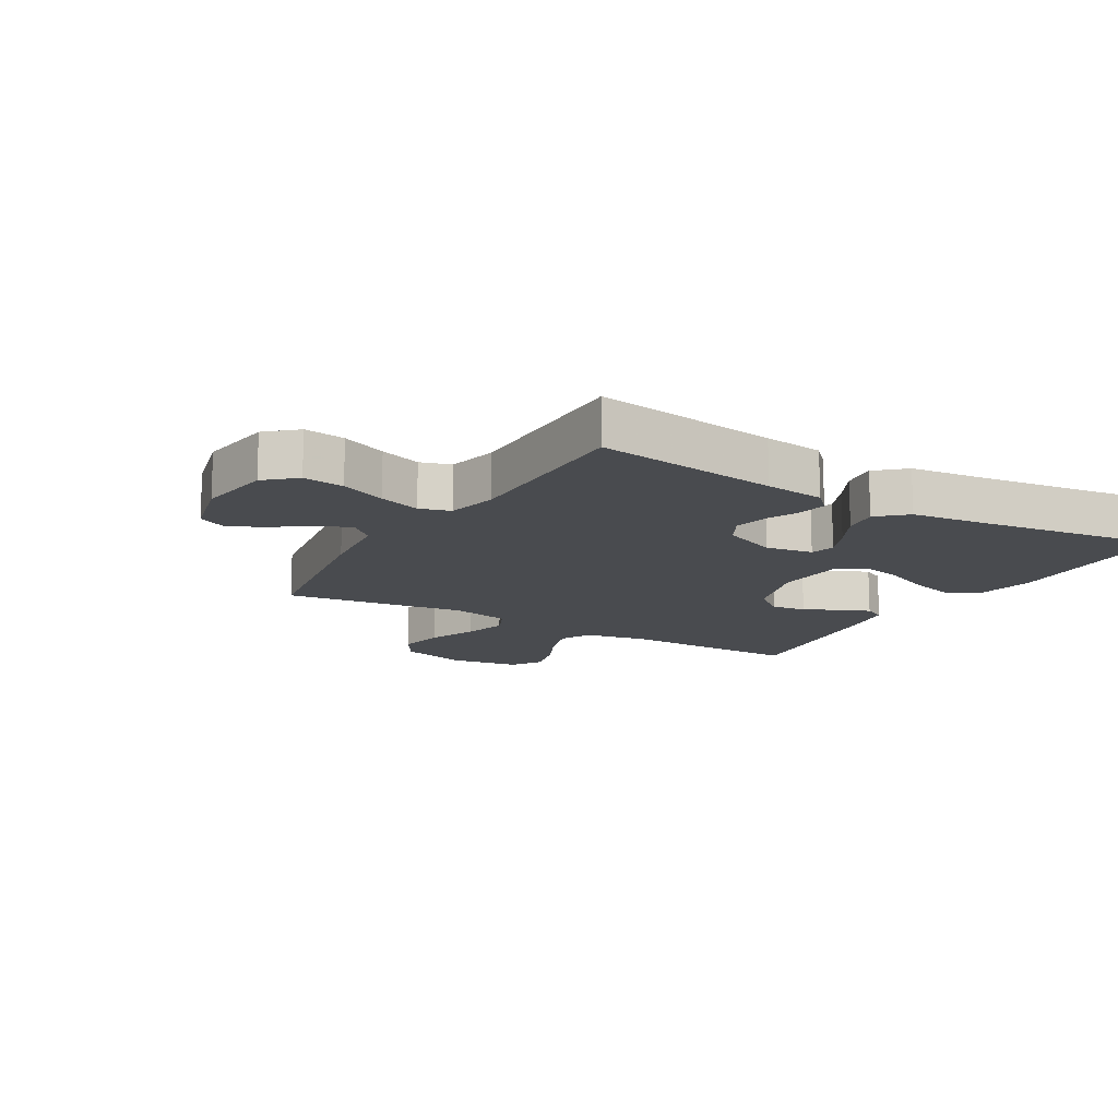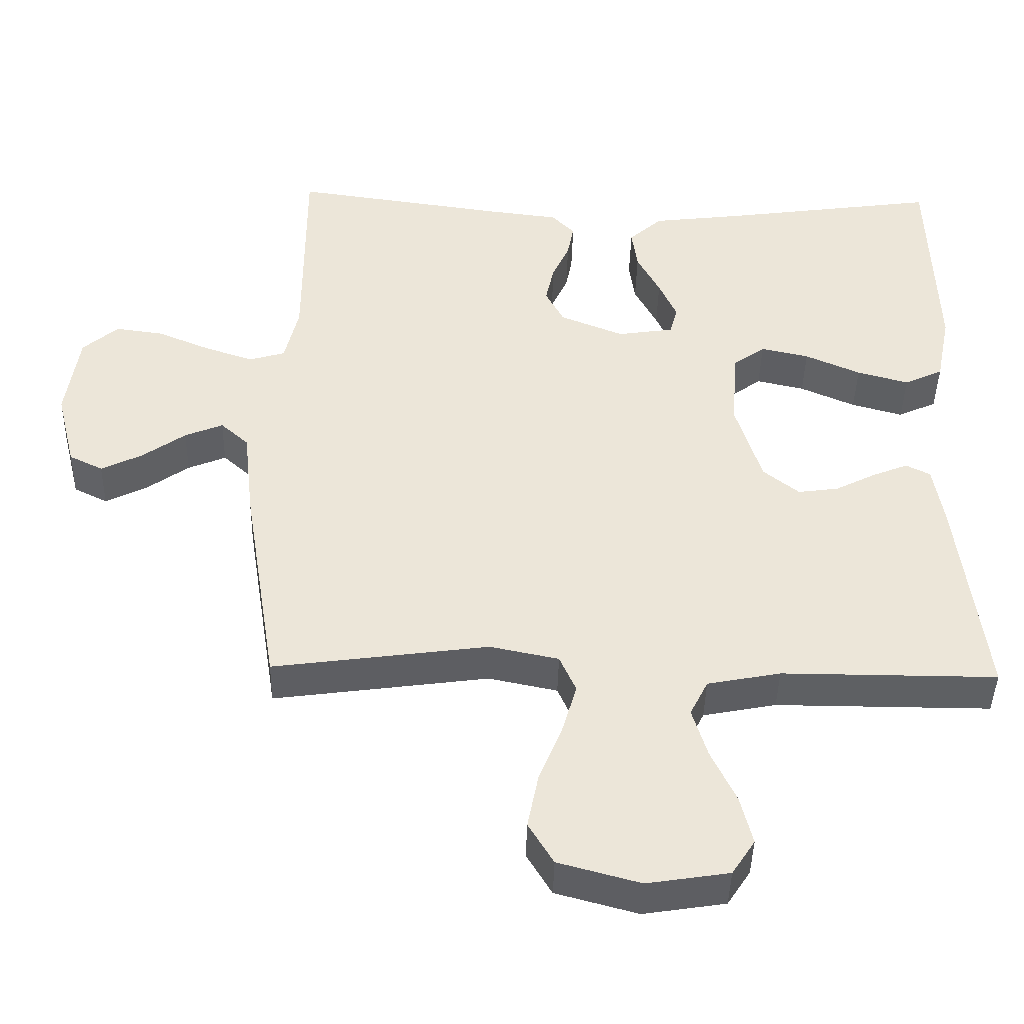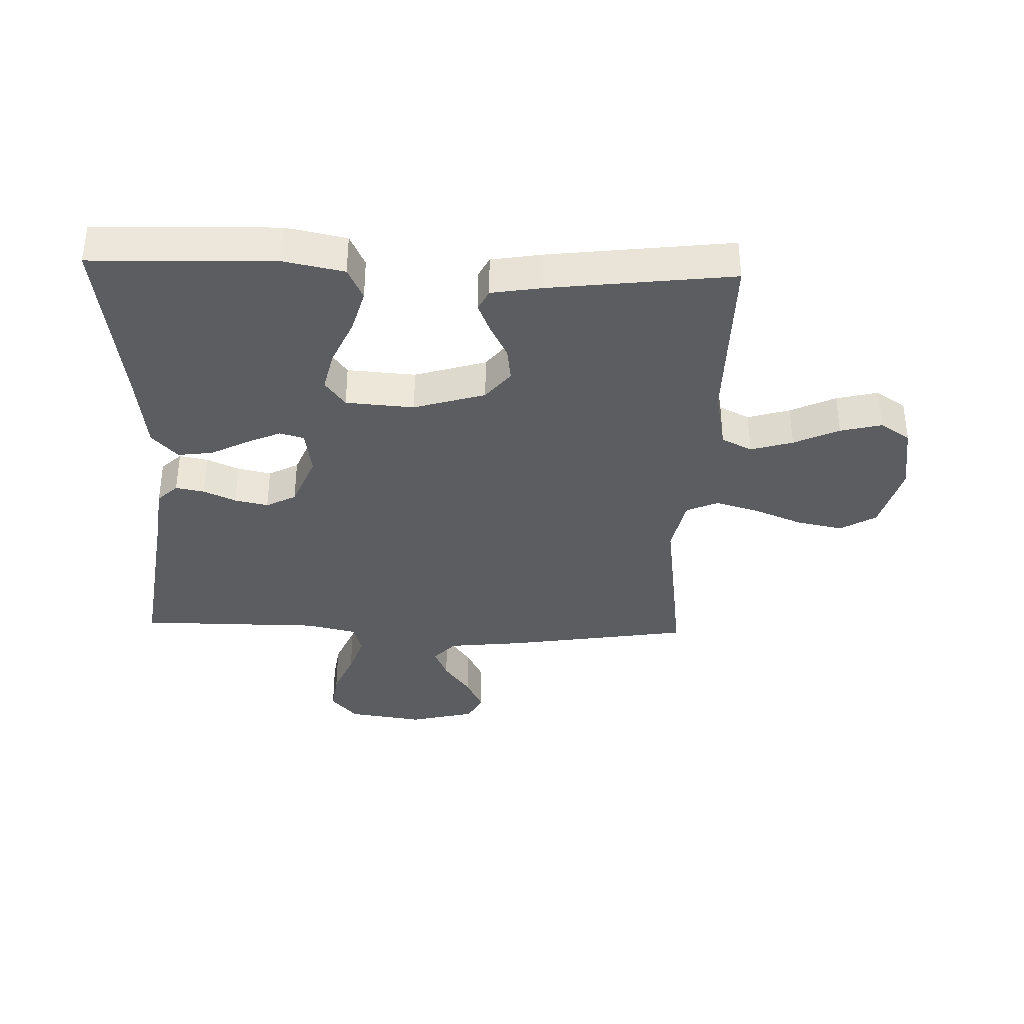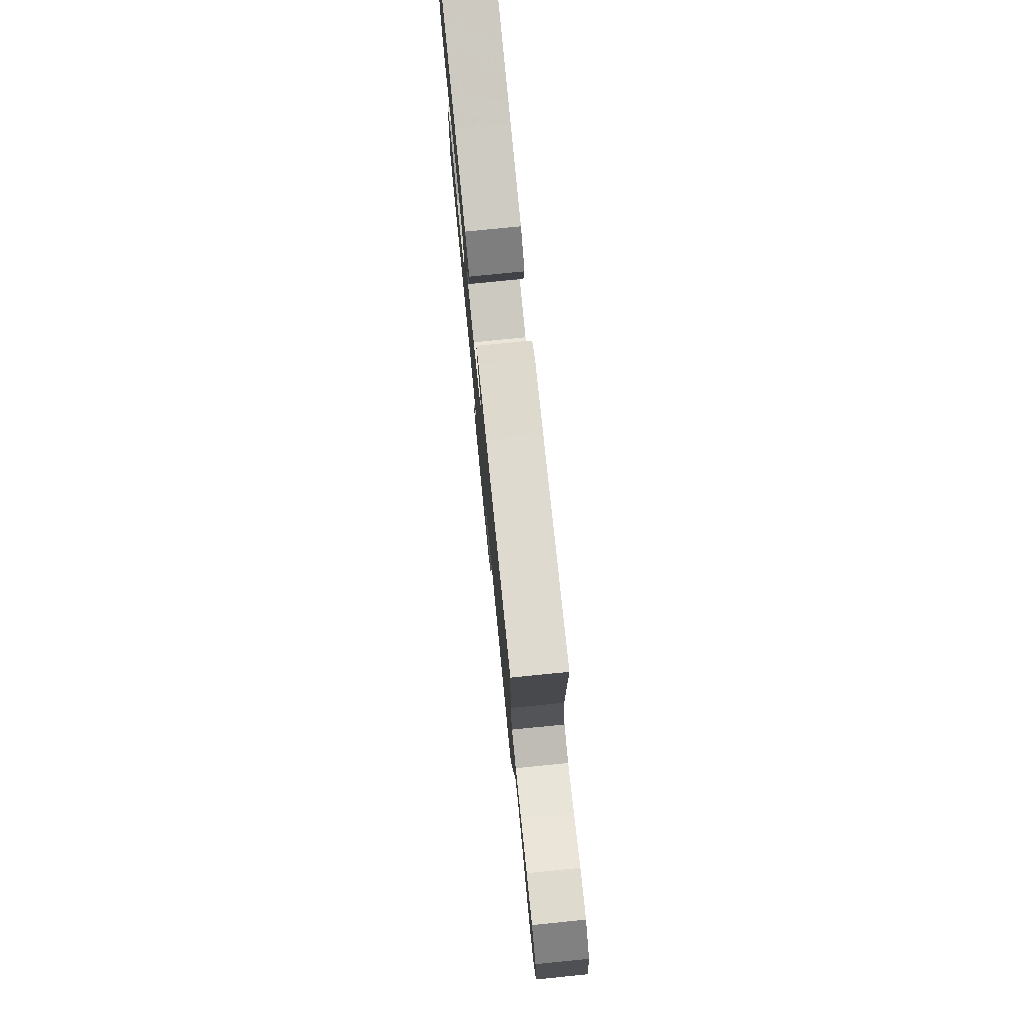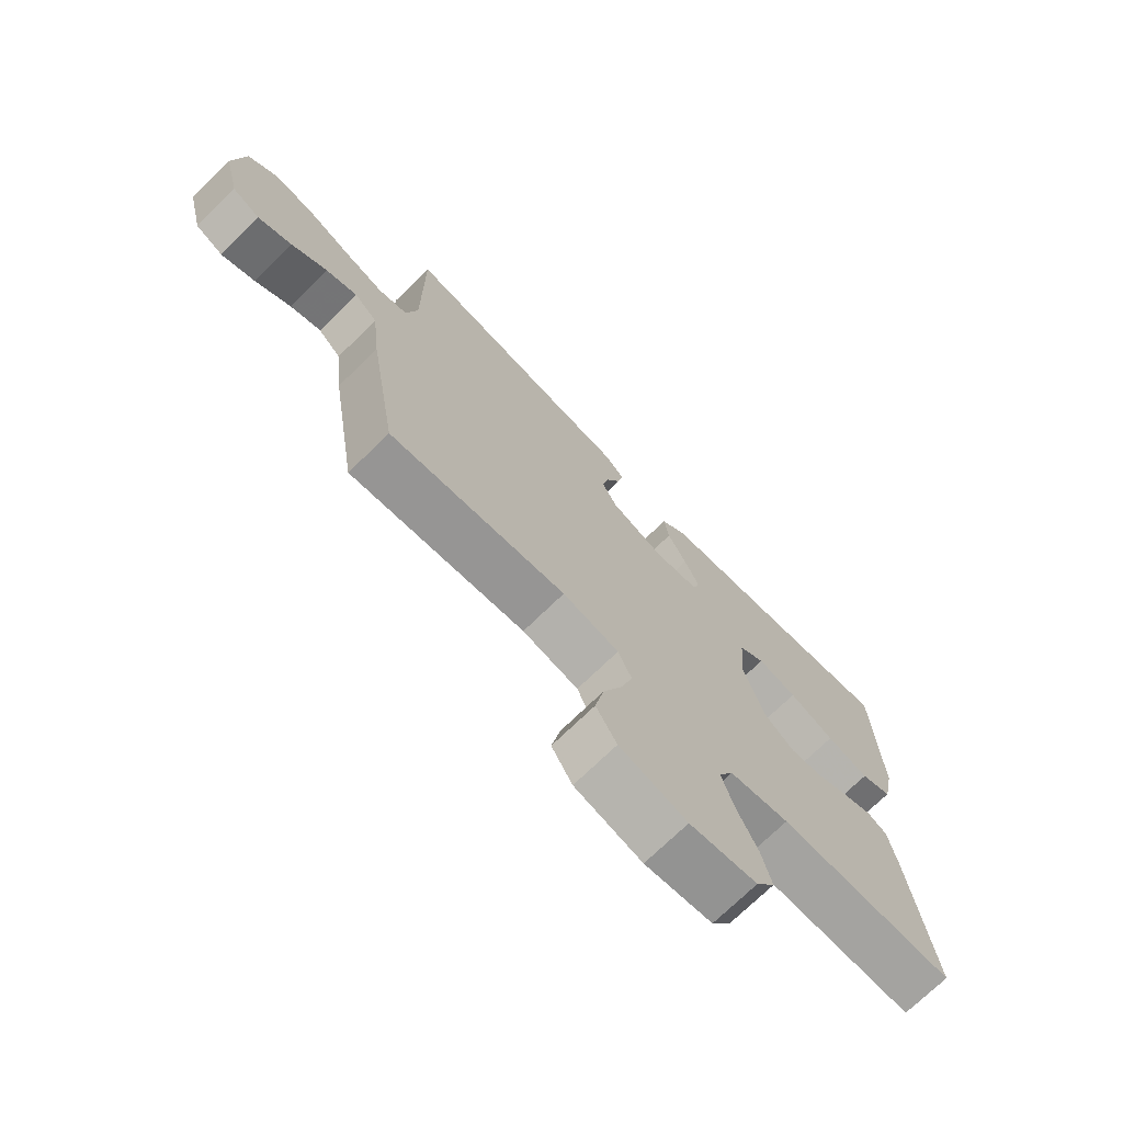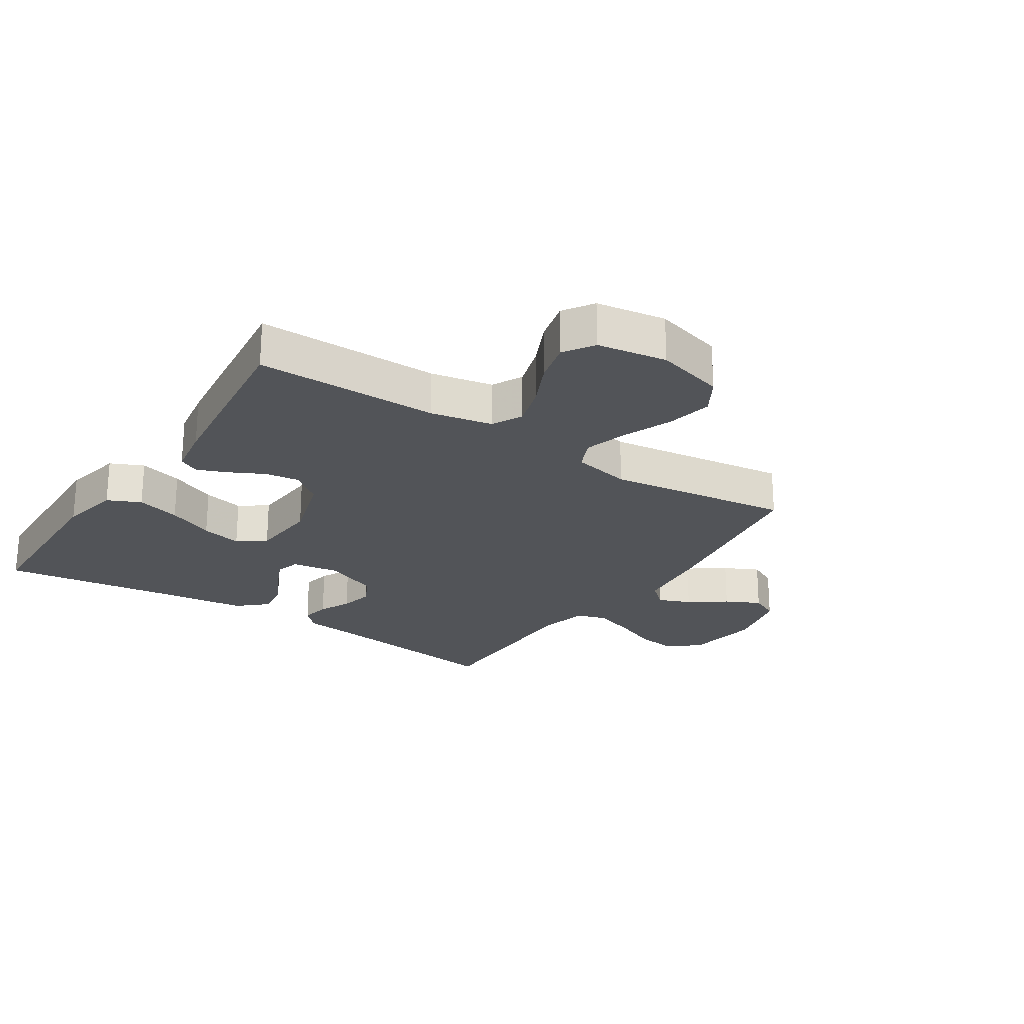
<metadata>
{"format":"obj","ext":"obj","renderer":"f3d","projection":"perspective","resolution":1024,"background":"white","views":[{"elev":-14.0,"azim":-30.5,"up":"+Y"},{"elev":-42.6,"azim":-1.3,"up":"+Z"},{"elev":-36.2,"azim":88.0,"up":"+Y"},{"elev":78.7,"azim":-95.7,"up":"+Z"},{"elev":-72.7,"azim":-45.8,"up":"+Z"},{"elev":-23.3,"azim":146.6,"up":"+Y"}]}
</metadata>
<code>
v 0.5 0.07 0.5
v 0.509 0.07 0.2
v 0.489 0.07 0.101
v 0.435 0.07 0.076
v 0.363 0.07 0.096
v 0.286 0.07 0.13
v 0.219 0.07 0.145
v 0.174 0.07 0.112
v 0.166 0.07 0
v 0.202 0.07 -0.117
v 0.252 0.07 -0.157
v 0.309 0.07 -0.149
v 0.366 0.07 -0.12
v 0.415 0.07 -0.1
v 0.449 0.07 -0.117
v 0.463 0.07 -0.2
v 0.5 0.07 -0.5
v 0.2 0.07 -0.499
v 0.098 0.07 -0.519
v 0.073 0.07 -0.569
v 0.094 0.07 -0.638
v 0.129 0.07 -0.712
v 0.146 0.07 -0.78
v 0.114 0.07 -0.829
v 0 0.07 -0.847
v -0.114 0.07 -0.816
v -0.149 0.07 -0.758
v -0.134 0.07 -0.682
v -0.102 0.07 -0.603
v -0.081 0.07 -0.531
v -0.104 0.07 -0.479
v -0.2 0.07 -0.459
v -0.5 0.07 -0.5
v -0.548 0.07 -0.2
v -0.562 0.07 -0.074
v -0.601 0.07 -0.039
v -0.654 0.07 -0.061
v -0.714 0.07 -0.104
v -0.771 0.07 -0.132
v -0.818 0.07 -0.109
v -0.845 0.07 0
v -0.827 0.07 0.123
v -0.778 0.07 0.166
v -0.711 0.07 0.157
v -0.637 0.07 0.126
v -0.569 0.07 0.103
v -0.519 0.07 0.118
v -0.5 0.07 0.2
v -0.5 0.07 0.5
v -0.2 0.07 0.458
v -0.102 0.07 0.446
v -0.07 0.07 0.413
v -0.079 0.07 0.366
v -0.103 0.07 0.313
v -0.115 0.07 0.258
v -0.089 0.07 0.209
v 0 0.07 0.173
v 0.078 0.07 0.185
v 0.089 0.07 0.225
v 0.064 0.07 0.281
v 0.032 0.07 0.342
v 0.024 0.07 0.4
v 0.07 0.07 0.442
v 0.2 0.07 0.458
v 0.5 0 0.5
v 0.509 0 0.2
v 0.489 0 0.101
v 0.435 0 0.076
v 0.363 0 0.096
v 0.286 0 0.13
v 0.219 0 0.145
v 0.174 0 0.112
v 0.166 0 0
v 0.202 0 -0.117
v 0.252 0 -0.157
v 0.309 0 -0.149
v 0.366 0 -0.12
v 0.415 0 -0.1
v 0.449 0 -0.117
v 0.463 0 -0.2
v 0.5 0 -0.5
v 0.2 0 -0.499
v 0.098 0 -0.519
v 0.073 0 -0.569
v 0.094 0 -0.638
v 0.129 0 -0.712
v 0.146 0 -0.78
v 0.114 0 -0.829
v 0 0 -0.847
v -0.114 0 -0.816
v -0.149 0 -0.758
v -0.134 0 -0.682
v -0.102 0 -0.603
v -0.081 0 -0.531
v -0.104 0 -0.479
v -0.2 0 -0.459
v -0.5 0 -0.5
v -0.548 0 -0.2
v -0.562 0 -0.074
v -0.601 0 -0.039
v -0.654 0 -0.061
v -0.714 0 -0.104
v -0.771 0 -0.132
v -0.818 0 -0.109
v -0.845 0 0
v -0.827 0 0.123
v -0.778 0 0.166
v -0.711 0 0.157
v -0.637 0 0.126
v -0.569 0 0.103
v -0.519 0 0.118
v -0.5 0 0.2
v -0.5 0 0.5
v -0.2 0 0.458
v -0.102 0 0.446
v -0.07 0 0.413
v -0.079 0 0.366
v -0.103 0 0.313
v -0.115 0 0.258
v -0.089 0 0.209
v 0 0 0.173
v 0.078 0 0.185
v 0.089 0 0.225
v 0.064 0 0.281
v 0.032 0 0.342
v 0.024 0 0.4
v 0.07 0 0.442
v 0.2 0 0.458
f 62 63 64
f 61 62 64
f 60 61 64
f 4 5 6
f 3 4 6
f 2 3 6
f 1 2 6
f 64 1 6
f 60 64 6
f 59 60 6
f 58 59 6 7
f 57 58 7 8
f 52 53 54
f 51 52 54
f 50 51 54
f 50 54 55
f 49 50 55
f 48 49 55
f 47 48 55 56
f 43 44 45
f 42 43 45
f 41 42 45
f 40 41 45
f 39 40 45
f 38 39 45
f 37 38 45
f 36 37 45 46
f 47 56 57
f 46 47 57
f 36 46 57
f 35 36 57
f 27 28 29
f 26 27 29
f 25 26 29
f 24 25 29
f 23 24 29
f 22 23 29
f 21 22 29
f 20 21 29 30
f 19 20 30 31
f 16 17 18
f 15 16 18
f 14 15 18
f 13 14 18
f 12 13 18
f 19 31 32
f 18 19 32
f 12 18 32
f 11 12 32
f 57 8 9
f 35 57 9
f 34 35 9
f 33 34 9
f 32 33 9
f 32 9 10
f 10 11 32
f 128 127 126
f 128 126 125
f 128 125 124
f 70 69 68
f 70 68 67
f 70 67 66
f 70 66 65
f 70 65 128
f 70 128 124
f 70 124 123
f 71 70 123 122
f 72 71 122 121
f 118 117 116
f 118 116 115
f 118 115 114
f 119 118 114
f 119 114 113
f 119 113 112
f 120 119 112 111
f 109 108 107
f 109 107 106
f 109 106 105
f 109 105 104
f 109 104 103
f 109 103 102
f 109 102 101
f 110 109 101 100
f 121 120 111
f 121 111 110
f 121 110 100
f 121 100 99
f 93 92 91
f 93 91 90
f 93 90 89
f 93 89 88
f 93 88 87
f 93 87 86
f 93 86 85
f 94 93 85 84
f 95 94 84 83
f 82 81 80
f 82 80 79
f 82 79 78
f 82 78 77
f 82 77 76
f 96 95 83
f 96 83 82
f 96 82 76
f 96 76 75
f 73 72 121
f 73 121 99
f 73 99 98
f 73 98 97
f 73 97 96
f 74 73 96
f 96 75 74
f 1 65 66 2
f 2 66 67 3
f 3 67 68 4
f 4 68 69 5
f 5 69 70 6
f 6 70 71 7
f 7 71 72 8
f 8 72 73 9
f 9 73 74 10
f 10 74 75 11
f 11 75 76 12
f 12 76 77 13
f 13 77 78 14
f 14 78 79 15
f 15 79 80 16
f 16 80 81 17
f 17 81 82 18
f 18 82 83 19
f 19 83 84 20
f 20 84 85 21
f 21 85 86 22
f 22 86 87 23
f 23 87 88 24
f 24 88 89 25
f 25 89 90 26
f 26 90 91 27
f 27 91 92 28
f 28 92 93 29
f 29 93 94 30
f 30 94 95 31
f 31 95 96 32
f 32 96 97 33
f 33 97 98 34
f 34 98 99 35
f 35 99 100 36
f 36 100 101 37
f 37 101 102 38
f 38 102 103 39
f 39 103 104 40
f 40 104 105 41
f 41 105 106 42
f 42 106 107 43
f 43 107 108 44
f 44 108 109 45
f 45 109 110 46
f 46 110 111 47
f 47 111 112 48
f 48 112 113 49
f 49 113 114 50
f 50 114 115 51
f 51 115 116 52
f 52 116 117 53
f 53 117 118 54
f 54 118 119 55
f 55 119 120 56
f 56 120 121 57
f 57 121 122 58
f 58 122 123 59
f 59 123 124 60
f 60 124 125 61
f 61 125 126 62
f 62 126 127 63
f 63 127 128 64
f 64 128 65 1

</code>
